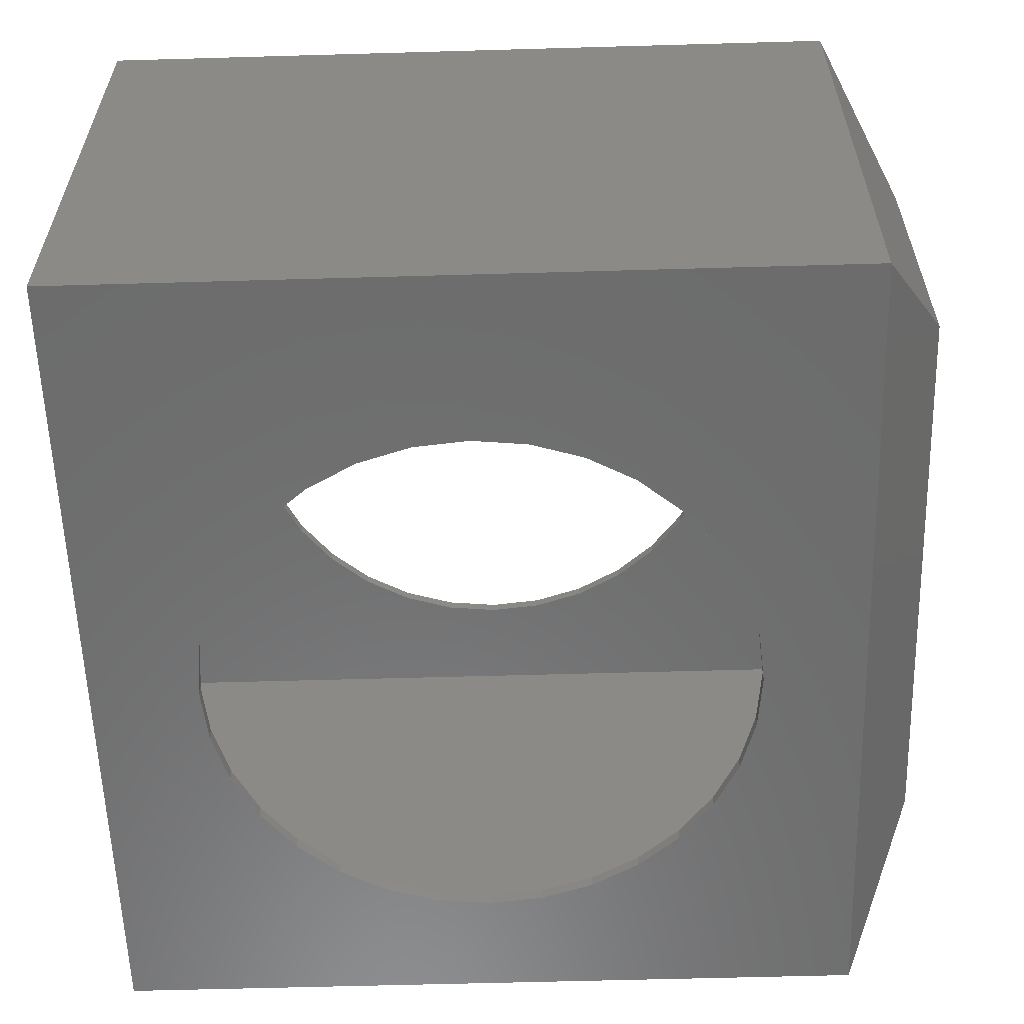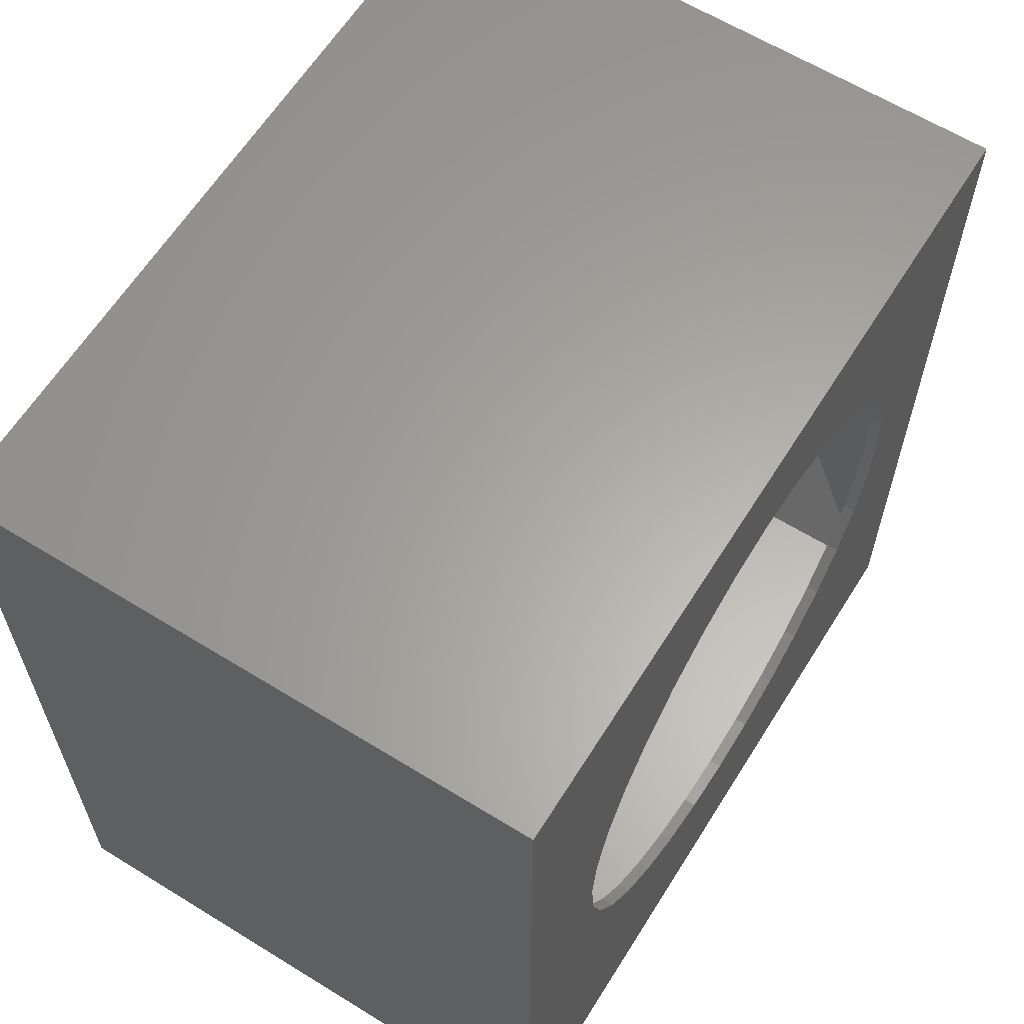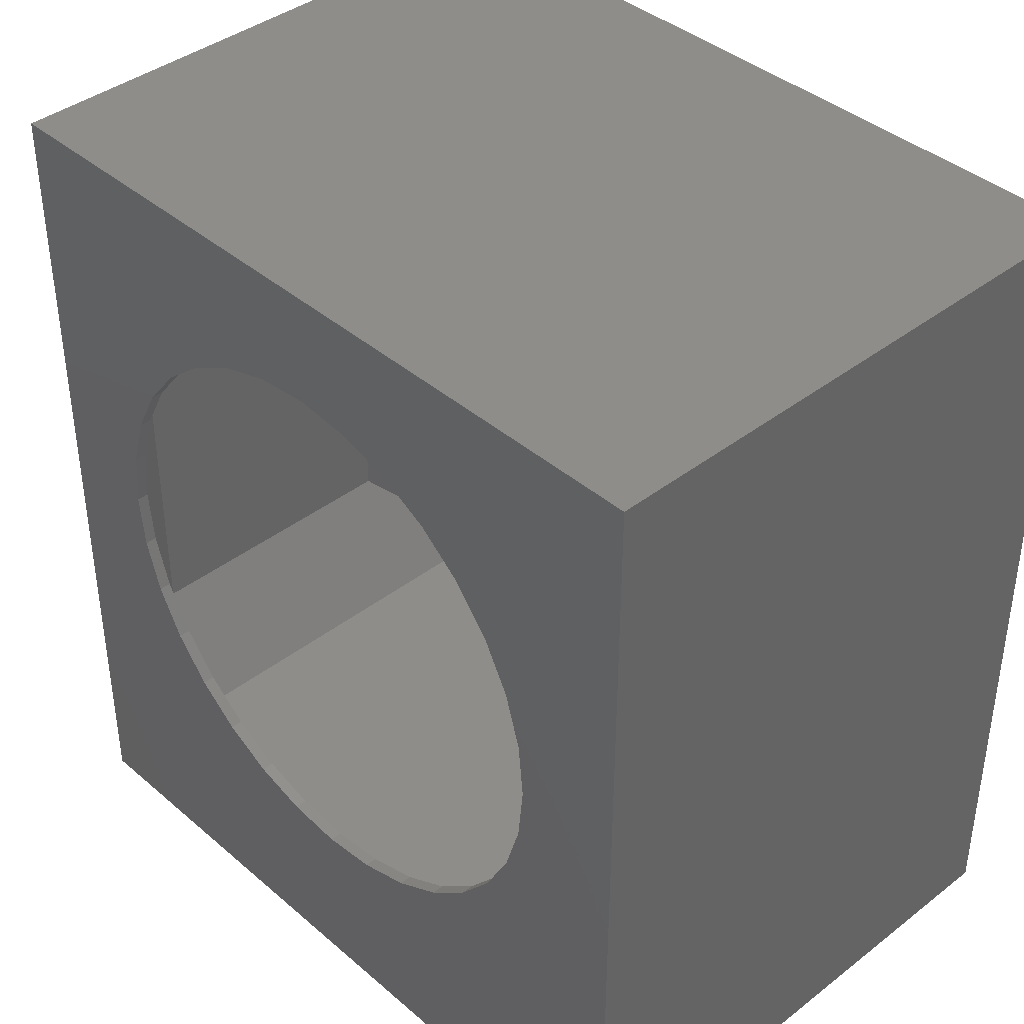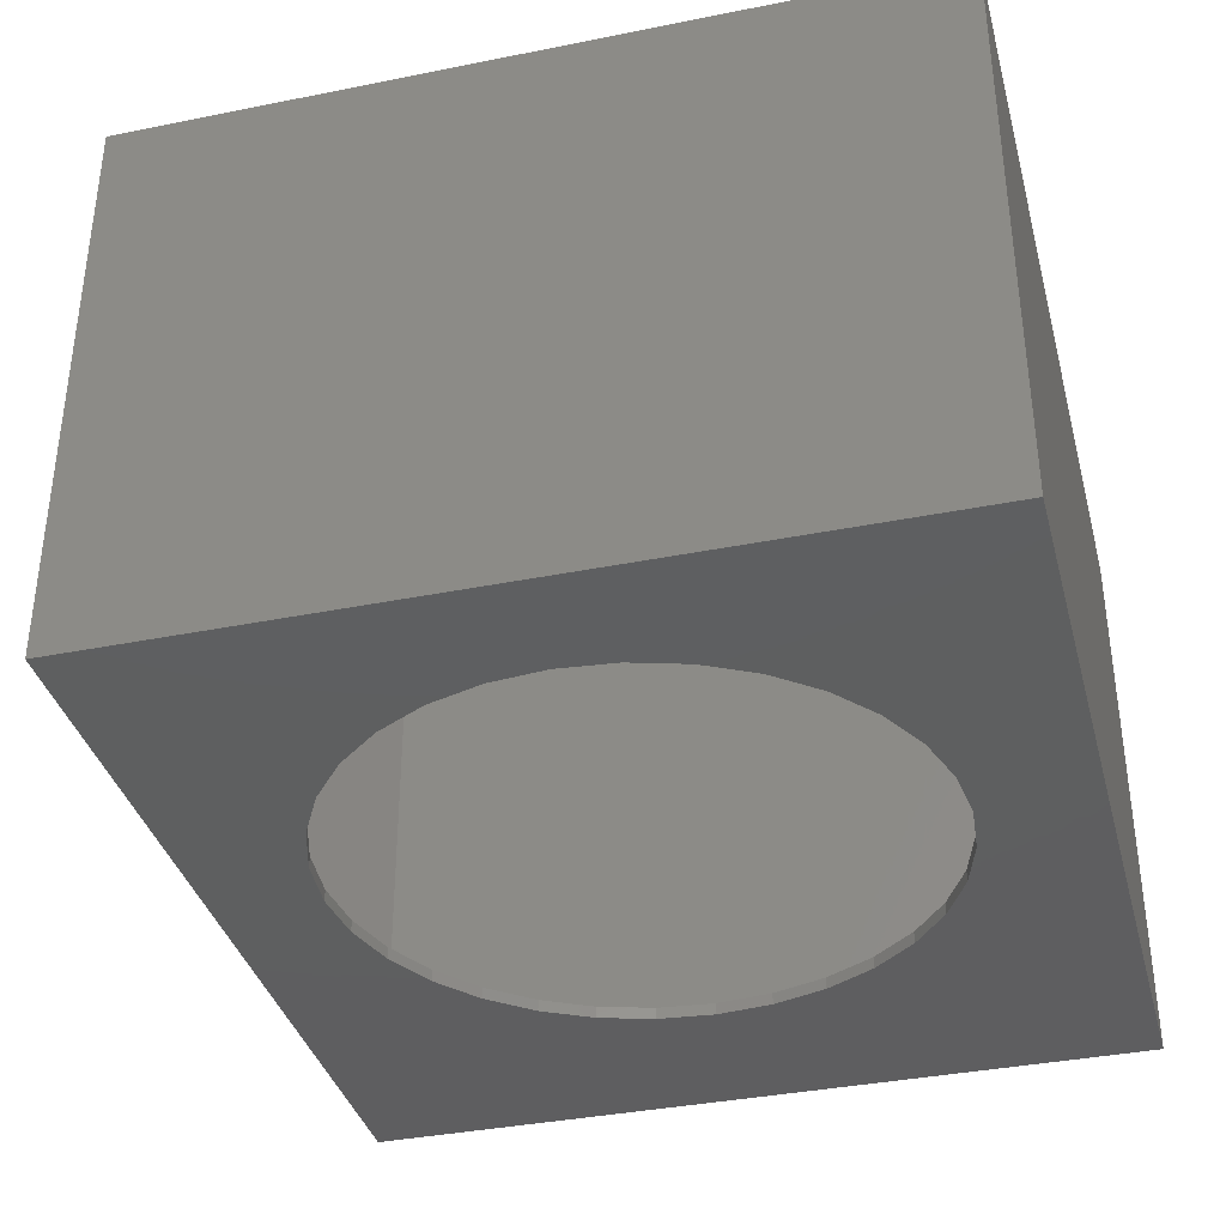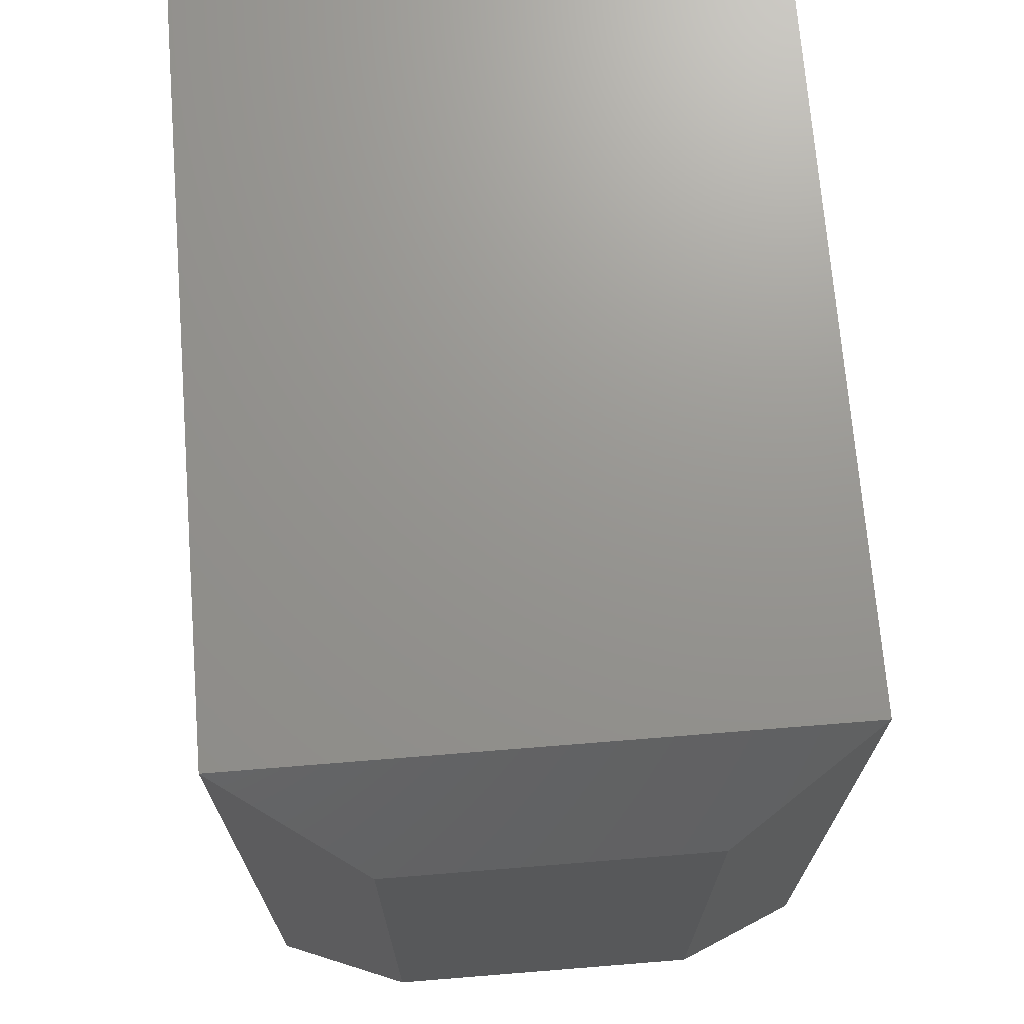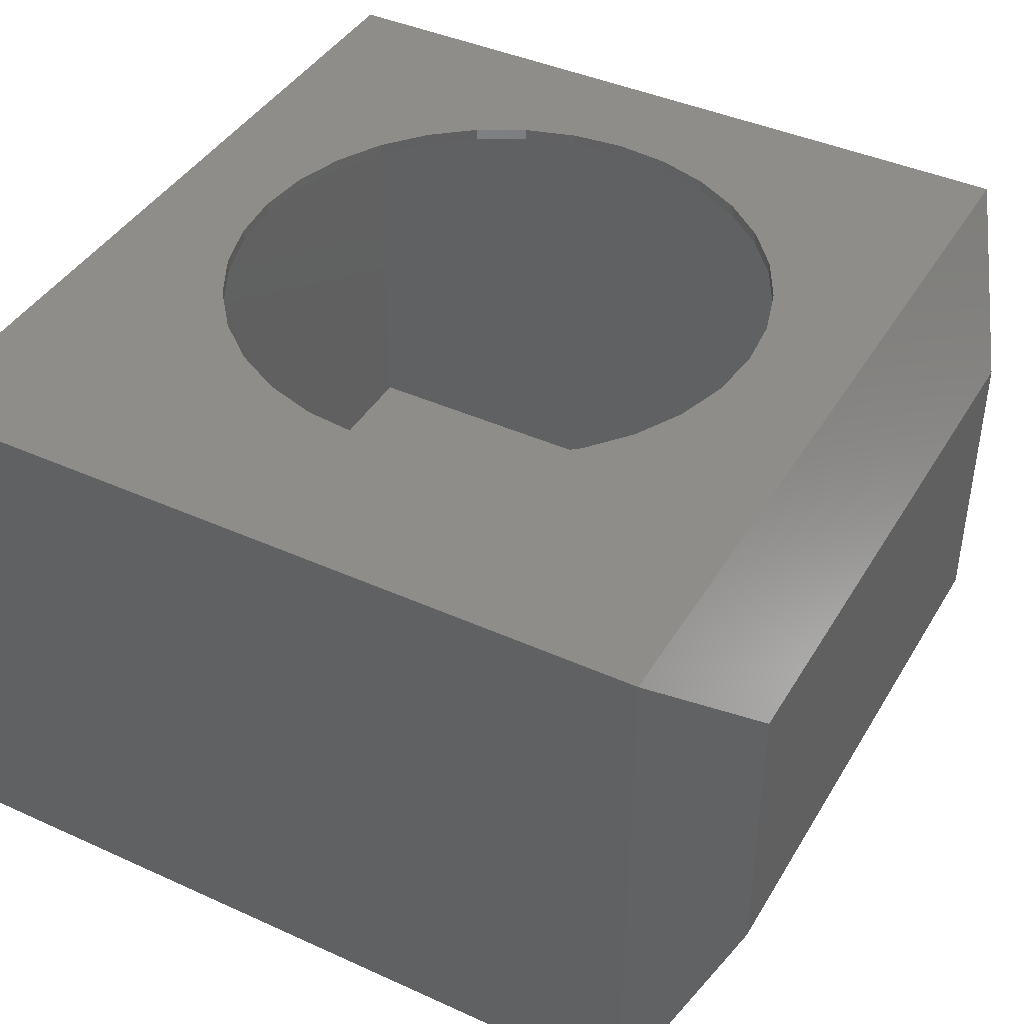
<metadata>
{"format":"stl","ext":"stl","renderer":"f3d","projection":"perspective","resolution":1024,"background":"white","views":[{"elev":-58.6,"azim":-178.3,"up":"+Y"},{"elev":62.4,"azim":122.0,"up":"+Z"},{"elev":40.1,"azim":46.5,"up":"+Z"},{"elev":-36.8,"azim":14.6,"up":"+Y"},{"elev":70.8,"azim":-94.6,"up":"+Z"},{"elev":41.7,"azim":-151.4,"up":"+Y"}]}
</metadata>
<code>
# stl→obj: 152 verts, 304 faces
v -0.05855 -0.7422 0.4727
v -0.1325 -0.7578 0.4654
v -0.1325 -0.7422 0.4654
v -0.2036 -0.7578 0.4439
v -0.2036 -0.7422 0.4439
v -0.2691 -0.7578 0.4088
v -0.2691 -0.7422 0.4088
v -0.3265 -0.7578 0.3617
v -0.3265 -0.7422 0.3617
v -0.3736 -0.7578 0.3043
v -0.3736 -0.7422 0.3043
v -0.4087 -0.7578 0.2388
v -0.4087 -0.7422 0.2388
v -0.4302 -0.7578 0.1677
v -0.4302 -0.7422 0.1677
v -0.4375 -0.7578 0.09375
v -0.4375 -0.7422 0.09375
v -0.05855 -0.7578 0.4727
v 0.01538 -0.7422 0.4654
v 0.01538 -0.7578 0.4654
v 0.08646 -0.7422 0.4439
v 0.08646 -0.7578 0.4439
v 0.152 -0.7422 0.4088
v 0.152 -0.7578 0.4088
v 0.2094 -0.7422 0.3617
v 0.2094 -0.7578 0.3617
v 0.2565 -0.7422 0.3043
v 0.2565 -0.7578 0.3043
v 0.2915 -0.7422 0.2388
v 0.2915 -0.7578 0.2388
v 0.3131 -0.7422 0.1677
v 0.3131 -0.7578 0.1677
v 0.3204 -0.7422 0.09375
v 0.3204 -0.7578 0.09375
v -0.05855 0.007812 0.4727
v -0.1325 -0.007812 0.4654
v -0.1325 0.007812 0.4654
v -0.2036 -0.007812 0.4439
v -0.2036 0.007812 0.4439
v -0.2691 -0.007812 0.4088
v -0.2691 0.007812 0.4088
v -0.3265 -0.007812 0.3617
v -0.3265 0.007812 0.3617
v -0.3736 -0.007812 0.3043
v -0.3736 0.007812 0.3043
v -0.4087 -0.007812 0.2388
v -0.4087 0.007812 0.2388
v -0.4302 -0.007812 0.1677
v -0.4302 0.007812 0.1677
v -0.4375 -0.007812 0.09375
v -0.4375 0.007812 0.09375
v -0.05855 -0.007812 0.4727
v 0.01538 0.007812 0.4654
v 0.01538 -0.007812 0.4654
v 0.08646 0.007812 0.4439
v 0.08646 -0.007812 0.4439
v 0.152 0.007812 0.4088
v 0.152 -0.007812 0.4088
v 0.2094 0.007812 0.3617
v 0.2094 -0.007812 0.3617
v 0.2565 0.007812 0.3043
v 0.2565 -0.007812 0.3043
v 0.2915 0.007812 0.2388
v 0.2915 -0.007812 0.2388
v 0.3131 0.007812 0.1677
v 0.3131 -0.007812 0.1677
v 0.3204 0.007812 0.09375
v 0.3204 -0.007812 0.09375
v -0.05855 -0.7422 -0.2852
v 0.01538 -0.7578 -0.2779
v 0.01538 -0.7422 -0.2779
v 0.08646 -0.7578 -0.2564
v 0.08646 -0.7422 -0.2564
v 0.152 -0.7578 -0.2213
v 0.152 -0.7422 -0.2213
v 0.2094 -0.7578 -0.1742
v 0.2094 -0.7422 -0.1742
v 0.2565 -0.7578 -0.1168
v 0.2565 -0.7422 -0.1168
v 0.2915 -0.7578 -0.05127
v 0.2915 -0.7422 -0.05127
v 0.3131 -0.7578 0.01982
v 0.3131 -0.7422 0.01982
v -0.05855 -0.7578 -0.2852
v -0.1325 -0.7422 -0.2779
v -0.1325 -0.7578 -0.2779
v -0.2036 -0.7422 -0.2564
v -0.2036 -0.7578 -0.2564
v -0.2691 -0.7422 -0.2213
v -0.2691 -0.7578 -0.2213
v -0.3265 -0.7422 -0.1742
v -0.3265 -0.7578 -0.1742
v -0.3736 -0.7422 -0.1168
v -0.3736 -0.7578 -0.1168
v -0.4087 -0.7422 -0.05127
v -0.4087 -0.7578 -0.05127
v -0.4302 -0.7422 0.01982
v -0.4302 -0.7578 0.01982
v -0.05855 0.007812 -0.2852
v 0.01538 -0.007812 -0.2779
v 0.01538 0.007812 -0.2779
v 0.08646 -0.007812 -0.2564
v 0.08646 0.007812 -0.2564
v 0.152 -0.007812 -0.2213
v 0.152 0.007812 -0.2213
v 0.2094 -0.007812 -0.1742
v 0.2094 0.007812 -0.1742
v 0.2565 -0.007812 -0.1168
v 0.2565 0.007812 -0.1168
v 0.2915 -0.007812 -0.05127
v 0.2915 0.007812 -0.05127
v 0.3131 -0.007812 0.01982
v 0.3131 0.007812 0.01982
v -0.05855 -0.007812 -0.2852
v -0.1325 0.007812 -0.2779
v -0.1325 -0.007812 -0.2779
v -0.2036 0.007812 -0.2564
v -0.2036 -0.007812 -0.2564
v -0.2691 0.007812 -0.2213
v -0.2691 -0.007812 -0.2213
v -0.3265 0.007812 -0.1742
v -0.3265 -0.007812 -0.1742
v -0.3736 0.007812 -0.1168
v -0.3736 -0.007812 -0.1168
v -0.4087 0.007812 -0.05127
v -0.4087 -0.007812 -0.05127
v -0.4302 0.007812 0.01982
v -0.4302 -0.007812 0.01982
v -0.5657 -0.7422 0.6094
v 0.4531 -0.7422 0.6094
v -0.5657 -0.7422 -0.5
v 0.4531 -0.7422 -0.5
v -0.5657 -0.007812 0.6094
v -0.5657 -0.007812 -0.5
v 0.4531 -0.007812 0.6094
v 0.4531 -0.007812 -0.5
v 0.4688 -0.7578 0.625
v 0.4688 0.007812 0.625
v -0.575 -0.7578 0.625
v -0.575 0.007812 0.625
v -0.575 -0.7578 -0.5156
v 0.4688 -0.7578 -0.5156
v 0.4688 0.007812 -0.5156
v -0.575 0.007812 -0.5156
v -0.6719 -0.1699 -0.3379
v -0.6719 -0.1699 0.4473
v -0.6719 -0.5801 -0.3379
v -0.6719 -0.5801 0.4473
v -0.6562 -0.1739 -0.3339
v -0.6562 -0.1739 0.4433
v -0.6562 -0.5761 -0.3339
v -0.6562 -0.5761 0.4433
f 1 2 3
f 3 2 4
f 3 4 5
f 5 4 6
f 5 6 7
f 7 6 8
f 7 8 9
f 9 8 10
f 9 10 11
f 11 10 12
f 11 12 13
f 13 12 14
f 13 14 15
f 15 14 16
f 15 16 17
f 2 1 18
f 18 1 19
f 18 19 20
f 20 19 21
f 20 21 22
f 22 21 23
f 22 23 24
f 24 23 25
f 24 25 26
f 26 25 27
f 26 27 28
f 28 27 29
f 28 29 30
f 30 29 31
f 30 31 32
f 32 31 33
f 32 33 34
f 35 36 37
f 37 36 38
f 37 38 39
f 39 38 40
f 39 40 41
f 41 40 42
f 41 42 43
f 43 42 44
f 43 44 45
f 45 44 46
f 45 46 47
f 47 46 48
f 47 48 49
f 49 48 50
f 49 50 51
f 36 35 52
f 52 35 53
f 52 53 54
f 54 53 55
f 54 55 56
f 56 55 57
f 56 57 58
f 58 57 59
f 58 59 60
f 60 59 61
f 60 61 62
f 62 61 63
f 62 63 64
f 64 63 65
f 64 65 66
f 66 65 67
f 66 67 68
f 69 70 71
f 71 70 72
f 71 72 73
f 73 72 74
f 73 74 75
f 75 74 76
f 75 76 77
f 77 76 78
f 77 78 79
f 79 78 80
f 79 80 81
f 81 80 82
f 81 82 83
f 83 82 34
f 83 34 33
f 70 69 84
f 84 69 85
f 84 85 86
f 86 85 87
f 86 87 88
f 88 87 89
f 88 89 90
f 90 89 91
f 90 91 92
f 92 91 93
f 92 93 94
f 94 93 95
f 94 95 96
f 96 95 97
f 96 97 98
f 98 97 17
f 98 17 16
f 99 100 101
f 101 100 102
f 101 102 103
f 103 102 104
f 103 104 105
f 105 104 106
f 105 106 107
f 107 106 108
f 107 108 109
f 109 108 110
f 109 110 111
f 111 110 112
f 111 112 113
f 113 112 68
f 113 68 67
f 100 99 114
f 114 99 115
f 114 115 116
f 116 115 117
f 116 117 118
f 118 117 119
f 118 119 120
f 120 119 121
f 120 121 122
f 122 121 123
f 122 123 124
f 124 123 125
f 124 125 126
f 126 125 127
f 126 127 128
f 128 127 51
f 128 51 50
f 129 130 1
f 129 1 3
f 129 3 5
f 129 5 7
f 129 7 9
f 129 9 11
f 129 11 13
f 129 13 15
f 129 15 17
f 129 17 131
f 131 17 97
f 131 97 95
f 131 95 93
f 131 93 91
f 131 91 89
f 131 89 87
f 131 87 85
f 131 85 69
f 131 69 132
f 132 69 71
f 132 71 73
f 132 73 75
f 132 75 77
f 132 77 79
f 132 79 81
f 132 81 83
f 132 83 33
f 130 132 33
f 130 33 31
f 130 31 29
f 130 29 27
f 130 27 25
f 130 25 23
f 130 23 21
f 130 21 19
f 130 19 1
f 133 134 50
f 133 50 48
f 133 48 46
f 133 46 44
f 133 44 42
f 133 42 40
f 133 40 38
f 133 38 36
f 133 36 52
f 133 52 135
f 134 136 114
f 134 114 116
f 134 116 118
f 134 118 120
f 134 120 122
f 134 122 124
f 134 124 126
f 134 126 128
f 134 128 50
f 136 68 112
f 136 112 110
f 136 110 108
f 136 108 106
f 136 106 104
f 136 104 102
f 136 102 100
f 136 100 114
f 135 52 54
f 135 54 56
f 135 56 58
f 135 58 60
f 135 60 62
f 135 62 64
f 135 64 66
f 135 66 68
f 135 68 136
f 137 138 139
f 139 138 140
f 139 141 16
f 139 16 14
f 139 14 12
f 139 12 10
f 139 10 8
f 139 8 6
f 139 6 4
f 139 4 2
f 139 2 18
f 139 18 137
f 141 142 84
f 141 84 86
f 141 86 88
f 141 88 90
f 141 90 92
f 141 92 94
f 141 94 96
f 141 96 98
f 141 98 16
f 142 34 82
f 142 82 80
f 142 80 78
f 142 78 76
f 142 76 74
f 142 74 72
f 142 72 70
f 142 70 84
f 137 18 20
f 137 20 22
f 137 22 24
f 137 24 26
f 137 26 28
f 137 28 30
f 137 30 32
f 137 32 34
f 137 34 142
f 142 143 137
f 137 143 138
f 141 144 142
f 142 144 143
f 140 138 35
f 140 35 37
f 140 37 39
f 140 39 41
f 140 41 43
f 140 43 45
f 140 45 47
f 140 47 49
f 140 49 51
f 140 51 144
f 144 51 127
f 144 127 125
f 144 125 123
f 144 123 121
f 144 121 119
f 144 119 117
f 144 117 115
f 144 115 99
f 144 99 143
f 143 99 101
f 143 101 103
f 143 103 105
f 143 105 107
f 143 107 109
f 143 109 111
f 143 111 113
f 143 113 67
f 138 143 67
f 138 67 65
f 138 65 63
f 138 63 61
f 138 61 59
f 138 59 57
f 138 57 55
f 138 55 53
f 138 53 35
f 144 145 140
f 140 145 146
f 144 141 145
f 145 141 147
f 141 139 147
f 147 139 148
f 139 140 148
f 148 140 146
f 148 146 147
f 147 146 145
f 130 129 135
f 135 129 133
f 132 130 136
f 136 130 135
f 131 132 134
f 134 132 136
f 134 133 149
f 149 133 150
f 134 149 131
f 131 149 151
f 131 151 129
f 129 151 152
f 129 152 133
f 133 152 150
f 152 151 150
f 150 151 149

</code>
